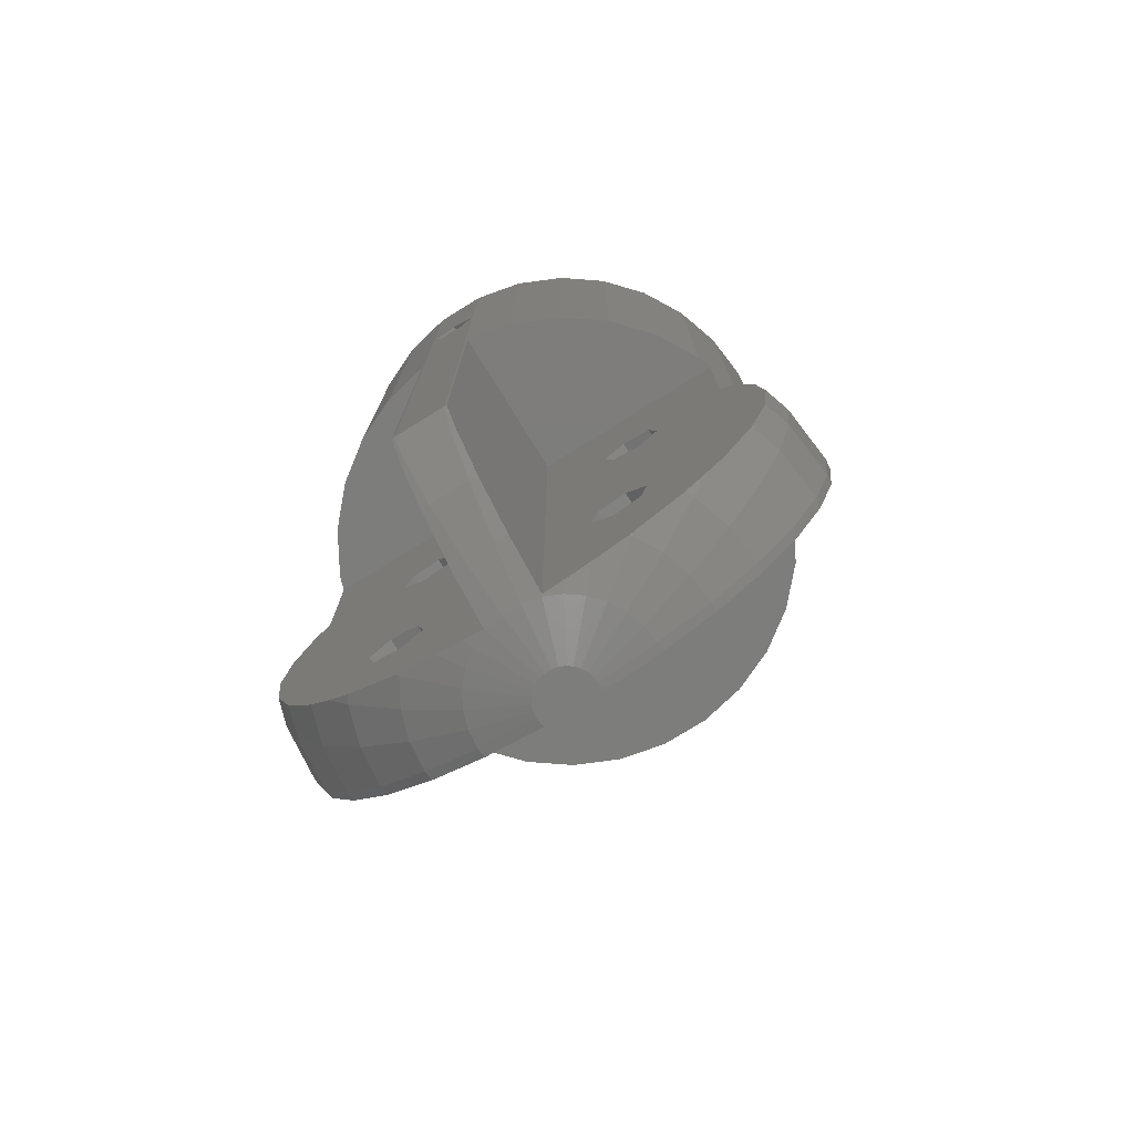
<metadata>
{"format":"stl","ext":"stl","renderer":"f3d","projection":"perspective","resolution":1024,"background":"white","views":[{"elev":-76.5,"azim":-148.3,"up":"+Y"}]}
</metadata>
<code>
# stl→obj: 410 verts, 844 faces
v -0.1639 -49.92 -1.559
v 0.1639 -49.92 -1.559
v 0.4845 -49.92 -1.491
v -0.4845 -49.27 -4.61
v 0.4845 -49.27 -4.61
v -0.4845 -49.92 -1.491
v 0.784 -49.92 -1.358
v -0.7347 -11.01 -12.93
v -0.7347 -11.01 -3
v 0.7347 -11.01 -12.93
v 1.359 -42.32 -12.93
v 0 -8.75 -3
v 0.7347 -11.01 -3
v -0.784 -47.99 -7.459
v 0.784 -47.99 -7.459
v -0.784 -49.92 -1.358
v 1.049 -49.92 -1.165
v -1.049 -46.15 -9.982
v 1.049 -46.15 -9.982
v 1.268 -43.82 -12.07
v -1.049 -49.92 -1.165
v 1.268 -49.92 -0.9216
v -1.189 -9.614 -12.93
v -1.189 -9.614 -3
v 0 -8.75 -12.93
v -1.268 -43.82 -12.07
v -1.268 -49.92 -0.9216
v 1.432 -49.92 -0.6377
v -1.359 -20 12.93
v 0 -20 8.25
v 1.359 -20 12.93
v -1.359 0 12.93
v -1.359 -42.32 -12.93
v -1.359 0 -12.93
v 1.359 0 -12.93
v 1.359 0 12.93
v 0 0 8.25
v -1.432 -49.27 -4.408
v -1.432 -49.92 -0.6377
v 1.534 -49.92 -0.326
v 1.477 -49.92 0.5
v -1.5 -20 -12.9
v -1.5 -42.32 -12.9
v -1.5 -20 -4.5
v -1.5 -43.82 -12.02
v -1.5 -45.76 -10.24
v -1.5 -46.15 -9.886
v -1.5 -47.42 -8.104
v -1.5 -47.99 -7.307
v -1.5 -49.17 -4.617
v -1.5 -49.22 -4.5
v -1.534 -49.92 -0.326
v -1.477 -49.92 0.5
v -1.534 -49.21 -4.5
v -1.568 -49.92 0
v -1.534 -49.92 0.326
v -1.768 -33.23 -0.75
v 0 -32.5 -0.75
v 0 -32.5 0.5
v -1.768 -33.23 0.5
v 0 -37.5 -0.75
v -1.768 -36.77 -0.75
v -1.768 -36.77 0.5
v 0 -37.5 0.5
v -1.835 -49.85 0.5
v -1.913 -20 7.869
v -1.913 0 7.869
v -10.04 -46.15 0
v -7.5 -47.99 0
v -8.055 -47.55 0.5
v -9.984 -46.15 0.5
v -9.818 -46.15 -2.087
v -10.11 -45.01 -4.5
v -6.788 -41.79 -4.5
v -8.928 -46.15 -4.5
v -9.169 -46.15 -4.082
v -10.4 -45.69 0.5
v -7.202 -40.24 0.5
v -10.52 -20 -7.641
v -10.52 0 -7.641
v -8.699 -20 -9.661
v -10.52 -20 7.641
v -4.619 -20 5.163
v -8.699 -20 9.661
v -5 -20 3.25
v -8.699 0 9.661
v -10.52 0 7.641
v -4.06 0 0.5
v -8.699 0 -9.661
v -4.619 0 5.163
v -5 0 3.25
v -10.6 -9.614 7.494
v -4.82 -9.614 4.155
v -4.85 -10.06 4.005
v -10.83 -11 7.103
v -4.913 -11.01 3.685
v -10.83 -11.01 7.101
v -11.19 -8.756 6.472
v -4.896 -9.344 3.771
v -11.2 -8.75 6.464
v -4.918 -8.75 2.84
v -5 -8.979 3.25
v -11.23 -43.82 -4.5
v -7.202 -40.24 -4.5
v -11.56 -11.01 5.828
v -4.728 -11.01 1.881
v -4.705 -10.74 1.765
v -5 -11.01 3.25
v -11.79 -9.608 5.442
v -4.844 -8.96 2.463
v -11.79 -9.624 5.438
v -4.619 -9.726 1.337
v -11.79 -9.614 5.435
v -4.573 -9.614 1.268
v -4.619 -9.587 1.337
v -11.87 -43.82 -2.523
v -11.88 -20 -5.288
v -11.88 0 -5.288
v -11.88 -20 5.288
v -11.88 0 5.288
v -12.08 -43.82 0.5
v -12.13 -20 -4.5
v -6.303 -26.74 -4.5
v -7.849 -27.15 -4.5
v -12.13 -27.68 -4.5
v -8.263 -28.7 -4.5
v -7.132 -29.83 -4.5
v -12.14 -43.82 0
v -12.23 -27.68 -4.205
v -12.29 -27.94 -4.5
v -12.29 -42.06 -4.5
v -12.36 -43.34 0.5
v -12.72 -20 2.703
v -12.72 0 2.703
v -4.619 -20 1.337
v -12.72 -27.68 -2.703
v -12.72 0 -2.703
v -4.619 0 1.337
v -12.83 -27.68 -1.571
v -12.87 -28.9 -4.5
v -12.95 -20 0.5
v -4.06 -20 0.5
v -7.849 -27.15 0.5
v -12.95 -27.68 0.5
v -8.263 -28.7 0.5
v -13 -27.68 0
v -13 0 0
v -13.4 -28.9 -2.849
v -13.4 -30.48 -4.5
v -13.4 -39.52 -4.5
v -12.87 -41.1 -4.5
v -13.4 -41.1 -2.849
v -13.65 -28.9 0.5
v -13.65 -41.1 0.5
v -13.7 -28.9 0
v -13.7 -41.1 0
v -13.88 -31.88 -4.5
v -13.88 -38.12 -4.5
v -14.06 -33.49 -4.5
v -6.071 -39.11 -4.5
v -14.06 -36.51 -4.5
v -14.22 -35 -4.5
v -14.35 -31.88 -3.051
v -14.35 -38.12 -3.051
v -14.45 -31.36 0.5
v -14.45 -38.64 0.5
v -14.62 -31.88 0.5
v -14.62 -38.12 0.5
v -14.67 -31.88 0
v -14.67 -35 -3.119
v -14.67 -38.12 0
v -14.89 -34.49 0.5
v -6.071 -39.11 0.5
v -7.132 -29.83 0.5
v -14.89 -35.51 0.5
v -14.95 -35 0.5
v -15 -35 0
v -2.318 -49.27 -4.014
v -2.352 -49.74 0.5
v -2.5 -35 -0.75
v -2.5 -35 0.5
v -2.598 -49.02 -4.5
v -3.102 -49.27 -3.445
v -3.159 -48.87 -4.5
v -3.175 -9.589 0.5
v 3.175 -9.589 0.5
v 4.06 0 0.5
v -3.175 -9.614 0.5
v -3.175 -9.639 0.5
v 3.175 -9.639 0.5
v -3.175 -9.719 0.5
v 3.175 -9.719 0.5
v -3.192 -9.614 0.4704
v -3.244 -9.614 0.5
v -3.536 -20 6.786
v -3.536 0 6.786
v -3.75 -49.27 -2.725
v -4.017 -20 -12.36
v -4.017 0 -12.36
v -4.017 -20 12.36
v -4.017 0 12.36
v -4.052 -48.63 -4.5
v 1.768 -33.23 0.5
v -4.111 -41.07 -4.5
v -4.111 -41.07 0.5
v 5.172 -42.13 0.5
v -4.235 -49.27 -1.885
v -4.525 -39.53 -4.5
v -4.525 -39.53 0.5
v -4.534 -49.27 -0.9637
v -4.54 -48.47 -4.5
v -4.635 -49.27 0
v -4.583 -49.27 0.5
v -5.172 -27.87 -4.5
v -5.172 -27.87 0.5
v -5.243 -42.2 -4.5
v -5.243 -42.2 0.5
v -5.586 -29.41 -4.5
v -5.586 -29.41 0.5
v -5.961 -48.65 0.5
v -5.985 -47.99 -4.5
v -6.068 -47.99 -4.408
v -6.194 -47.88 -4.5
v -6.303 -26.74 0.5
v -6.5 -20 -11.26
v -6.5 0 -11.26
v -6.5 -20 11.26
v -6.5 0 11.26
v -6.788 -41.79 0.5
v -6.852 -47.99 -3.051
v -7.336 -47.99 -1.559
v -7.447 -47.99 0.5
v -7.497 -47.05 -4.5
v 1.913 0 7.869
v 1.913 -20 7.869
v 1.768 -33.23 -0.75
v 1.768 -36.77 -0.75
v 1.768 -36.77 0.5
v 5.586 -40.59 0.5
v 1.189 -9.614 -12.93
v 1.189 -9.614 -3
v 1.432 -49.27 -4.408
v 1.5 -47.42 -8.104
v 1.5 -47.99 -7.307
v 1.5 -49.17 -4.617
v 2.318 -49.27 -4.014
v 3.102 -49.27 -3.445
v 1.5 -45.76 -10.24
v 1.5 -46.15 -9.886
v 1.5 -43.82 -12.02
v 3.75 -49.27 -2.725
v 4.235 -49.27 -1.885
v 4.017 -20 12.36
v 1.5 -20 -12.9
v 1.5 -42.32 -12.9
v 4.017 0 -12.36
v 4.017 0 12.36
v 1.5 -49.22 -4.5
v 1.534 -49.21 -4.5
v 1.568 -49.92 0
v 1.534 -49.92 0.326
v 1.835 -49.85 0.5
v 4.017 -20 -12.36
v 1.5 -20 -4.5
v 10.52 -20 -7.641
v 11.88 -20 -5.288
v 12.13 -20 -4.5
v 5.243 -27.8 -4.5
v 6.5 -20 -11.26
v 4.111 -28.93 -4.5
v 8.699 -20 -9.661
v 4.525 -30.47 -4.5
v 5.172 -42.13 -4.5
v 4.534 -49.27 -0.9637
v 4.635 -49.27 0
v 2.352 -49.74 0.5
v 2.598 -49.02 -4.5
v 2.5 -35 -0.75
v 2.5 -35 0.5
v 3.536 0 6.786
v 3.536 -20 6.786
v 10.04 -46.15 0
v 11.87 -43.82 -2.523
v 12.14 -43.82 0
v 10.4 -45.69 0.5
v 10.11 -45.01 -4.5
v 11.23 -43.82 -4.5
v 12.08 -43.82 0.5
v 10.52 0 -7.641
v 10.52 -20 7.641
v 10.6 -9.614 7.494
v 10.52 0 7.641
v 10.83 -11 7.103
v 10.83 -11.01 7.101
v 11.56 -11.01 5.828
v 11.88 -20 5.288
v 11.88 0 -5.288
v 11.19 -8.756 6.472
v 11.2 -8.75 6.464
v 11.88 0 5.288
v 11.79 -9.608 5.442
v 12.29 -42.06 -4.5
v 11.79 -9.624 5.438
v 11.79 -9.614 5.435
v 13.4 -41.1 -2.849
v 12.72 -20 2.703
v 12.72 0 2.703
v 12.72 0 -2.703
v 12.36 -43.34 0.5
v 12.72 -27.68 -2.703
v 12.23 -27.68 -4.205
v 12.13 -27.68 -4.5
v 12.29 -27.94 -4.5
v 13.7 -41.1 0
v 13.4 -28.9 -2.849
v 12.87 -28.9 -4.5
v 12.87 -41.1 -4.5
v 13.65 -41.1 0.5
v 14.45 -38.64 0.5
v 12.95 -27.68 0.5
v 12.95 -20 0.5
v 12.83 -27.68 -1.571
v 13 0 0
v 13 -27.68 0
v 13.7 -28.9 0
v 13.4 -30.48 -4.5
v 13.4 -39.52 -4.5
v 13.65 -28.9 0.5
v 14.45 -31.36 0.5
v 14.67 -31.88 0
v 14.35 -31.88 -3.051
v 13.88 -31.88 -4.5
v 13.88 -38.12 -4.5
v 14.35 -38.12 -3.051
v 14.67 -38.12 0
v 14.06 -33.49 -4.5
v 14.06 -36.51 -4.5
v 14.67 -35 -3.119
v 14.22 -35 -4.5
v 15 -35 0
v 14.62 -31.88 0.5
v 14.89 -34.49 0.5
v 14.89 -35.51 0.5
v 14.62 -38.12 0.5
v 14.95 -35 0.5
v 3.159 -48.87 -4.5
v 4.583 -49.27 0.5
v 4.06 -20 0.5
v 4.111 -28.93 0.5
v 4.525 -30.47 0.5
v 7.132 -40.17 0.5
v 6.071 -30.89 0.5
v 4.052 -48.63 -4.5
v 3.192 -9.614 0.4704
v 3.244 -9.614 0.5
v 3.175 -9.614 0.5
v 4.619 -20 5.163
v 8.699 -20 9.661
v 6.5 -20 11.26
v 6.5 0 11.26
v 4.619 0 5.163
v 8.699 0 9.661
v 4.54 -48.47 -4.5
v 6.068 -47.99 -4.408
v 6.5 0 -11.26
v 4.619 -20 1.337
v 5.243 -27.8 0.5
v 4.573 -9.614 1.268
v 4.619 -9.726 1.337
v 6.788 -28.21 0.5
v 8.699 0 -9.661
v 4.619 -9.587 1.337
v 4.619 0 1.337
v 6.852 -47.99 -3.051
v 6.071 -30.89 -4.5
v 5.586 -40.59 -4.5
v 7.336 -47.99 -1.559
v 7.5 -47.99 0
v 6.303 -43.26 -4.5
v 5.985 -47.99 -4.5
v 5.961 -48.65 0.5
v 6.303 -43.26 0.5
v 5 -20 3.25
v 4.705 -10.74 1.765
v 4.728 -11.01 1.881
v 4.82 -9.614 4.155
v 4.85 -10.06 4.005
v 4.913 -11.01 3.685
v 4.844 -8.96 2.463
v 4.918 -8.75 2.84
v 5 0 3.25
v 4.896 -9.344 3.771
v 5 -8.979 3.25
v 5 -11.01 3.25
v 6.788 -28.21 -4.5
v 7.132 -40.17 -4.5
v 7.447 -47.99 0.5
v 6.194 -47.88 -4.5
v 7.202 -29.76 -4.5
v 7.202 -29.76 0.5
v 7.497 -47.05 -4.5
v 7.849 -42.85 -4.5
v 8.928 -46.15 -4.5
v 8.055 -47.55 0.5
v 7.849 -42.85 0.5
v 9.169 -46.15 -4.082
v 8.263 -41.3 -4.5
v 8.263 -41.3 0.5
v 9.818 -46.15 -2.087
v 9.984 -46.15 0.5
f 1 2 3
f 4 2 1
f 4 5 2
f 6 1 3
f 6 3 7
f 8 9 10
f 8 10 11
f 9 12 13
f 9 13 10
f 14 5 4
f 14 15 5
f 16 6 7
f 16 7 17
f 18 15 14
f 18 19 15
f 18 20 19
f 21 16 17
f 21 17 22
f 23 9 8
f 23 24 9
f 23 25 12
f 23 12 24
f 24 12 9
f 26 20 18
f 26 11 20
f 27 21 22
f 27 22 28
f 29 30 31
f 29 31 32
f 33 8 11
f 33 23 8
f 33 34 23
f 33 11 26
f 34 25 23
f 34 35 25
f 32 31 36
f 32 36 37
f 38 1 6
f 38 4 1
f 38 6 16
f 38 14 4
f 39 27 28
f 39 28 40
f 39 40 41
f 42 34 33
f 43 42 33
f 43 44 42
f 45 33 26
f 45 43 33
f 46 26 18
f 46 43 45
f 46 45 26
f 47 46 18
f 48 18 14
f 48 44 43
f 48 43 46
f 48 46 47
f 48 47 18
f 49 48 14
f 50 14 38
f 50 44 48
f 50 48 49
f 50 49 14
f 51 44 50
f 51 50 38
f 52 39 41
f 52 41 53
f 54 51 38
f 55 53 56
f 55 52 53
f 57 58 59
f 57 59 60
f 57 61 58
f 62 63 61
f 62 61 57
f 63 64 61
f 65 56 53
f 66 67 37
f 66 30 29
f 66 37 30
f 67 32 37
f 68 69 70
f 68 70 71
f 68 72 69
f 73 74 75
f 73 75 76
f 77 68 71
f 77 71 78
f 79 80 81
f 79 81 44
f 82 83 84
f 82 85 83
f 82 84 86
f 82 86 87
f 80 88 89
f 80 89 81
f 87 90 91
f 87 86 90
f 92 82 87
f 92 93 94
f 95 82 92
f 95 92 94
f 95 94 96
f 97 82 95
f 97 95 96
f 98 92 87
f 98 93 92
f 98 99 93
f 100 98 87
f 100 99 98
f 100 101 102
f 100 102 99
f 103 74 73
f 103 104 74
f 105 97 96
f 105 106 107
f 105 96 108
f 105 108 106
f 109 110 101
f 109 101 100
f 111 105 107
f 111 107 112
f 113 111 112
f 113 114 115
f 113 115 110
f 113 112 114
f 113 110 109
f 116 73 76
f 116 103 73
f 116 76 72
f 116 72 68
f 117 79 44
f 117 118 79
f 119 82 97
f 119 97 105
f 119 105 111
f 119 111 113
f 119 113 120
f 119 85 82
f 118 80 79
f 118 88 80
f 120 87 91
f 120 100 87
f 120 109 100
f 120 113 109
f 121 77 78
f 122 44 123
f 122 117 44
f 122 118 117
f 122 123 124
f 125 122 124
f 125 124 126
f 125 126 127
f 128 68 77
f 128 77 121
f 128 116 68
f 129 122 125
f 130 125 127
f 130 129 125
f 131 103 116
f 131 104 103
f 132 121 78
f 132 128 121
f 133 119 120
f 133 120 134
f 133 135 85
f 133 85 119
f 136 122 129
f 136 137 122
f 137 118 122
f 137 88 118
f 137 138 88
f 134 120 91
f 134 91 138
f 139 137 136
f 140 129 130
f 140 130 127
f 141 133 134
f 141 142 135
f 141 135 133
f 141 143 142
f 144 143 141
f 144 145 143
f 146 141 147
f 146 144 141
f 146 147 139
f 147 137 139
f 147 134 138
f 147 141 134
f 147 138 137
f 148 129 140
f 148 136 129
f 148 139 136
f 149 140 127
f 149 148 140
f 150 131 151
f 150 104 131
f 152 116 128
f 152 131 116
f 152 151 131
f 152 150 151
f 153 145 144
f 154 132 78
f 155 139 148
f 155 144 146
f 155 146 139
f 155 153 144
f 156 128 132
f 156 132 154
f 156 152 128
f 157 149 127
f 158 104 150
f 159 157 127
f 159 127 160
f 161 160 104
f 161 104 158
f 162 159 160
f 162 160 161
f 163 148 149
f 163 149 157
f 163 157 159
f 164 150 152
f 164 158 150
f 164 161 158
f 165 153 155
f 165 145 153
f 166 154 78
f 166 156 154
f 167 145 165
f 168 166 78
f 169 148 163
f 169 155 148
f 169 165 155
f 169 167 165
f 170 159 162
f 170 161 164
f 170 162 161
f 170 163 159
f 171 152 156
f 171 156 166
f 171 164 152
f 171 166 168
f 172 167 169
f 172 173 174
f 172 174 145
f 172 145 167
f 175 168 78
f 175 171 168
f 175 173 172
f 175 78 173
f 176 175 172
f 177 163 170
f 177 164 171
f 177 169 163
f 177 170 164
f 177 171 175
f 177 172 169
f 177 175 176
f 177 176 172
f 178 38 16
f 178 54 38
f 179 56 65
f 180 57 181
f 180 62 57
f 180 63 62
f 180 181 63
f 181 57 60
f 182 54 178
f 183 16 21
f 183 21 27
f 183 178 16
f 184 178 183
f 184 182 178
f 185 186 187
f 188 186 185
f 189 186 188
f 189 190 186
f 191 190 189
f 191 192 190
f 193 188 185
f 193 189 188
f 193 191 189
f 194 191 193
f 194 193 185
f 195 67 66
f 195 196 67
f 197 183 27
f 198 34 42
f 198 42 44
f 198 199 34
f 200 29 201
f 200 66 29
f 200 195 66
f 201 29 32
f 201 32 67
f 201 67 196
f 202 183 197
f 202 184 183
f 142 191 194
f 142 194 88
f 142 59 203
f 142 203 192
f 142 192 191
f 88 34 199
f 88 185 187
f 88 194 185
f 88 35 34
f 88 187 35
f 204 44 51
f 204 51 54
f 204 54 182
f 204 182 184
f 204 184 202
f 205 53 41
f 205 65 53
f 205 179 65
f 205 41 206
f 205 206 64
f 207 27 39
f 207 39 52
f 207 197 27
f 208 44 204
f 208 204 209
f 209 63 181
f 209 204 205
f 209 205 64
f 209 64 63
f 210 207 52
f 211 202 197
f 114 142 88
f 135 142 112
f 83 90 195
f 115 88 138
f 115 114 88
f 112 142 114
f 90 196 195
f 212 52 55
f 212 56 179
f 212 55 56
f 212 179 213
f 212 210 52
f 107 135 112
f 106 135 107
f 93 90 83
f 110 115 138
f 94 93 83
f 99 90 93
f 96 94 83
f 101 110 138
f 85 135 106
f 85 106 108
f 85 96 83
f 85 108 96
f 102 90 99
f 102 101 91
f 102 91 90
f 91 101 138
f 214 44 208
f 215 59 142
f 216 202 211
f 216 204 202
f 216 217 204
f 217 179 205
f 217 205 204
f 217 213 179
f 218 214 208
f 218 215 214
f 218 219 215
f 219 60 59
f 219 181 60
f 219 59 215
f 220 213 217
f 220 212 213
f 221 216 211
f 222 197 207
f 222 211 197
f 222 221 211
f 160 208 209
f 160 209 173
f 160 218 208
f 173 209 181
f 223 216 221
f 223 221 222
f 123 44 214
f 123 214 215
f 123 215 224
f 224 215 142
f 225 198 44
f 225 199 198
f 225 226 199
f 227 195 200
f 227 200 228
f 226 88 199
f 228 200 201
f 228 201 196
f 74 229 216
f 229 217 216
f 230 207 210
f 230 222 207
f 230 223 222
f 127 218 160
f 127 174 218
f 174 181 219
f 174 219 218
f 174 173 181
f 104 160 173
f 104 173 78
f 104 229 74
f 104 78 229
f 231 230 210
f 232 217 229
f 232 220 217
f 232 229 78
f 233 216 223
f 233 223 230
f 233 74 216
f 69 210 212
f 69 212 220
f 69 220 232
f 69 231 210
f 124 123 224
f 124 224 143
f 143 224 142
f 70 232 78
f 70 69 232
f 126 174 127
f 126 124 145
f 126 145 174
f 145 124 143
f 81 225 44
f 81 226 225
f 81 89 226
f 84 195 227
f 84 83 195
f 84 227 86
f 89 88 226
f 86 196 90
f 86 227 228
f 86 228 196
f 75 74 233
f 76 230 231
f 76 233 230
f 76 75 233
f 72 231 69
f 72 76 231
f 71 70 78
f 30 37 234
f 30 235 31
f 30 234 235
f 58 236 203
f 58 203 59
f 58 237 236
f 61 64 237
f 61 237 58
f 64 238 237
f 64 206 239
f 64 239 238
f 25 240 241
f 25 241 12
f 25 35 240
f 12 241 13
f 37 36 234
f 2 5 242
f 2 242 3
f 5 15 242
f 3 242 7
f 10 13 241
f 10 240 11
f 10 241 240
f 15 19 243
f 15 243 244
f 15 244 245
f 15 245 242
f 7 242 246
f 7 246 247
f 7 247 17
f 19 20 248
f 19 248 249
f 19 249 243
f 17 247 22
f 240 35 11
f 20 11 250
f 20 250 248
f 22 247 251
f 22 251 252
f 22 252 28
f 31 235 253
f 31 253 36
f 11 35 254
f 11 254 255
f 11 255 250
f 35 256 254
f 35 187 256
f 36 253 257
f 36 257 234
f 242 245 258
f 242 258 259
f 242 259 246
f 28 252 40
f 41 40 260
f 41 261 262
f 41 260 261
f 41 262 206
f 254 263 264
f 254 256 263
f 264 265 266
f 264 266 267
f 264 267 268
f 264 263 269
f 264 268 270
f 264 269 271
f 264 271 265
f 255 254 264
f 248 250 255
f 243 255 264
f 243 248 255
f 243 249 248
f 245 243 264
f 245 244 243
f 258 264 270
f 258 245 264
f 258 270 272
f 258 272 273
f 258 273 259
f 40 252 274
f 40 274 275
f 40 275 260
f 261 260 275
f 261 276 262
f 261 275 276
f 259 277 246
f 259 273 277
f 236 278 203
f 203 278 279
f 203 279 192
f 237 238 279
f 237 278 236
f 237 279 278
f 238 239 279
f 262 276 206
f 235 234 280
f 235 281 253
f 235 280 281
f 234 257 280
f 282 283 284
f 282 284 285
f 286 287 283
f 285 284 288
f 265 289 266
f 290 291 292
f 290 293 291
f 290 294 293
f 290 295 294
f 290 296 295
f 289 297 266
f 292 291 298
f 292 298 299
f 292 299 300
f 299 301 300
f 287 302 283
f 295 296 303
f 301 304 300
f 303 296 304
f 304 296 300
f 283 302 305
f 283 305 284
f 266 297 267
f 296 306 307
f 296 307 300
f 297 308 267
f 288 284 309
f 267 310 311
f 267 308 310
f 312 267 311
f 312 311 313
f 284 305 314
f 284 314 309
f 311 310 315
f 311 316 313
f 311 315 316
f 302 317 305
f 309 318 319
f 309 314 318
f 309 319 320
f 306 321 307
f 310 308 322
f 310 322 315
f 308 323 322
f 307 321 323
f 322 324 325
f 322 323 324
f 322 325 315
f 316 315 326
f 317 327 305
f 321 324 323
f 320 324 321
f 320 328 324
f 320 329 328
f 320 319 329
f 324 328 325
f 315 325 330
f 315 330 331
f 326 315 331
f 326 331 332
f 327 333 334
f 305 327 334
f 305 334 335
f 305 335 314
f 328 329 325
f 318 314 319
f 325 329 330
f 314 335 319
f 332 331 336
f 333 337 334
f 336 331 338
f 336 338 339
f 337 339 338
f 337 338 334
f 331 330 340
f 331 340 338
f 334 338 340
f 334 340 335
f 329 341 330
f 329 342 341
f 329 343 342
f 319 344 343
f 319 335 344
f 319 343 329
f 341 342 330
f 344 335 343
f 330 342 340
f 335 340 343
f 342 345 340
f 343 345 342
f 343 340 345
f 246 277 346
f 246 346 247
f 276 347 206
f 276 275 347
f 279 348 192
f 279 349 348
f 279 350 349
f 279 239 351
f 279 352 350
f 279 351 352
f 277 273 346
f 247 346 353
f 247 353 251
f 346 273 353
f 186 354 355
f 186 355 187
f 356 354 186
f 190 356 186
f 190 354 356
f 192 354 190
f 192 355 354
f 192 348 355
f 355 348 187
f 281 280 357
f 281 357 358
f 281 359 253
f 281 358 359
f 280 257 360
f 280 361 357
f 280 360 362
f 280 362 361
f 251 353 363
f 251 363 364
f 251 364 252
f 263 256 365
f 263 365 269
f 253 359 257
f 256 187 365
f 257 359 360
f 353 273 363
f 348 321 366
f 348 349 367
f 348 368 187
f 348 366 369
f 348 369 368
f 348 367 370
f 348 370 321
f 187 289 371
f 187 297 289
f 187 308 297
f 187 368 372
f 187 372 373
f 187 373 308
f 187 371 365
f 270 349 350
f 270 350 272
f 270 268 367
f 270 367 349
f 252 364 374
f 252 374 274
f 272 350 375
f 272 376 273
f 272 375 376
f 350 352 375
f 274 374 377
f 274 377 378
f 274 378 275
f 363 273 379
f 363 380 364
f 363 379 380
f 368 304 372
f 368 369 304
f 347 275 381
f 347 381 382
f 347 382 206
f 366 306 383
f 366 321 306
f 366 384 369
f 366 385 384
f 366 383 385
f 357 290 358
f 357 361 386
f 357 386 387
f 357 387 388
f 357 388 383
f 357 383 290
f 372 304 389
f 372 389 373
f 369 303 304
f 369 384 303
f 373 307 323
f 373 323 308
f 373 389 390
f 373 390 391
f 373 391 307
f 361 292 391
f 361 392 386
f 361 393 392
f 361 391 393
f 361 362 292
f 275 378 381
f 384 295 303
f 384 385 295
f 385 394 295
f 385 383 394
f 386 291 387
f 386 298 291
f 386 392 298
f 389 301 390
f 389 304 301
f 387 291 293
f 387 293 388
f 392 299 298
f 392 393 299
f 388 293 294
f 388 294 295
f 388 295 394
f 388 394 383
f 390 299 393
f 390 301 299
f 390 393 391
f 383 296 290
f 383 306 296
f 391 292 300
f 391 300 307
f 273 206 382
f 273 376 206
f 273 382 379
f 206 376 239
f 268 267 395
f 268 395 370
f 268 370 367
f 376 375 396
f 376 396 351
f 376 351 239
f 381 397 382
f 381 378 397
f 380 398 364
f 380 379 398
f 364 398 374
f 375 337 396
f 375 339 337
f 375 352 399
f 375 399 339
f 352 351 400
f 352 400 399
f 398 379 401
f 398 401 374
f 379 382 402
f 379 402 403
f 379 403 401
f 382 397 404
f 382 405 402
f 382 404 405
f 269 365 371
f 269 371 271
f 359 358 360
f 360 358 362
f 395 267 312
f 395 312 399
f 395 399 370
f 370 320 321
f 370 399 400
f 370 400 320
f 374 401 406
f 374 406 377
f 396 327 407
f 396 333 327
f 396 337 333
f 396 407 351
f 351 320 400
f 351 407 408
f 351 408 320
f 399 312 313
f 399 313 316
f 399 316 326
f 399 326 332
f 399 332 336
f 399 336 339
f 377 406 409
f 377 409 378
f 397 378 404
f 401 403 406
f 378 282 404
f 378 409 282
f 402 286 403
f 402 287 286
f 402 405 408
f 402 407 287
f 402 408 407
f 405 285 288
f 405 288 408
f 405 404 410
f 405 410 285
f 404 282 410
f 407 302 287
f 407 317 302
f 407 327 317
f 408 288 309
f 408 309 320
f 271 371 265
f 358 290 292
f 358 292 362
f 371 289 265
f 403 286 406
f 406 286 283
f 406 283 409
f 409 283 282
f 410 282 285

</code>
